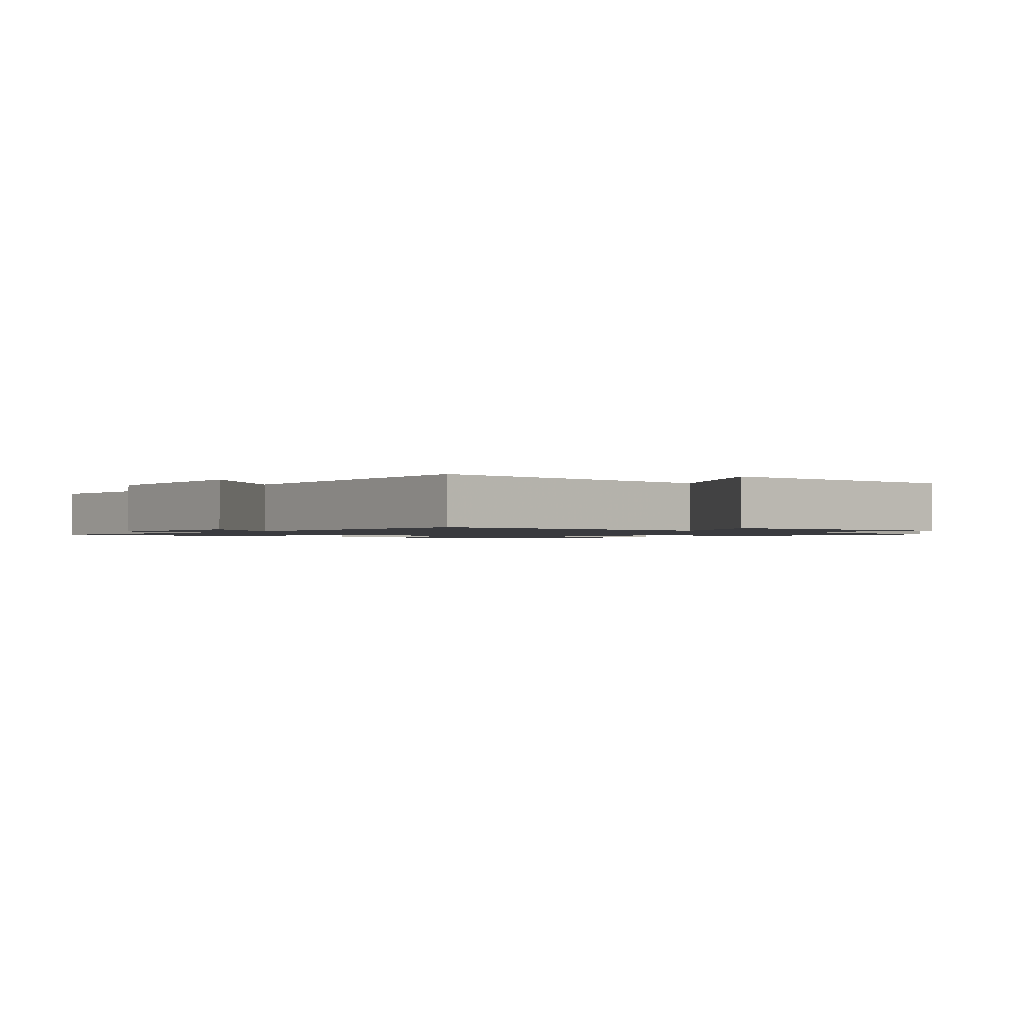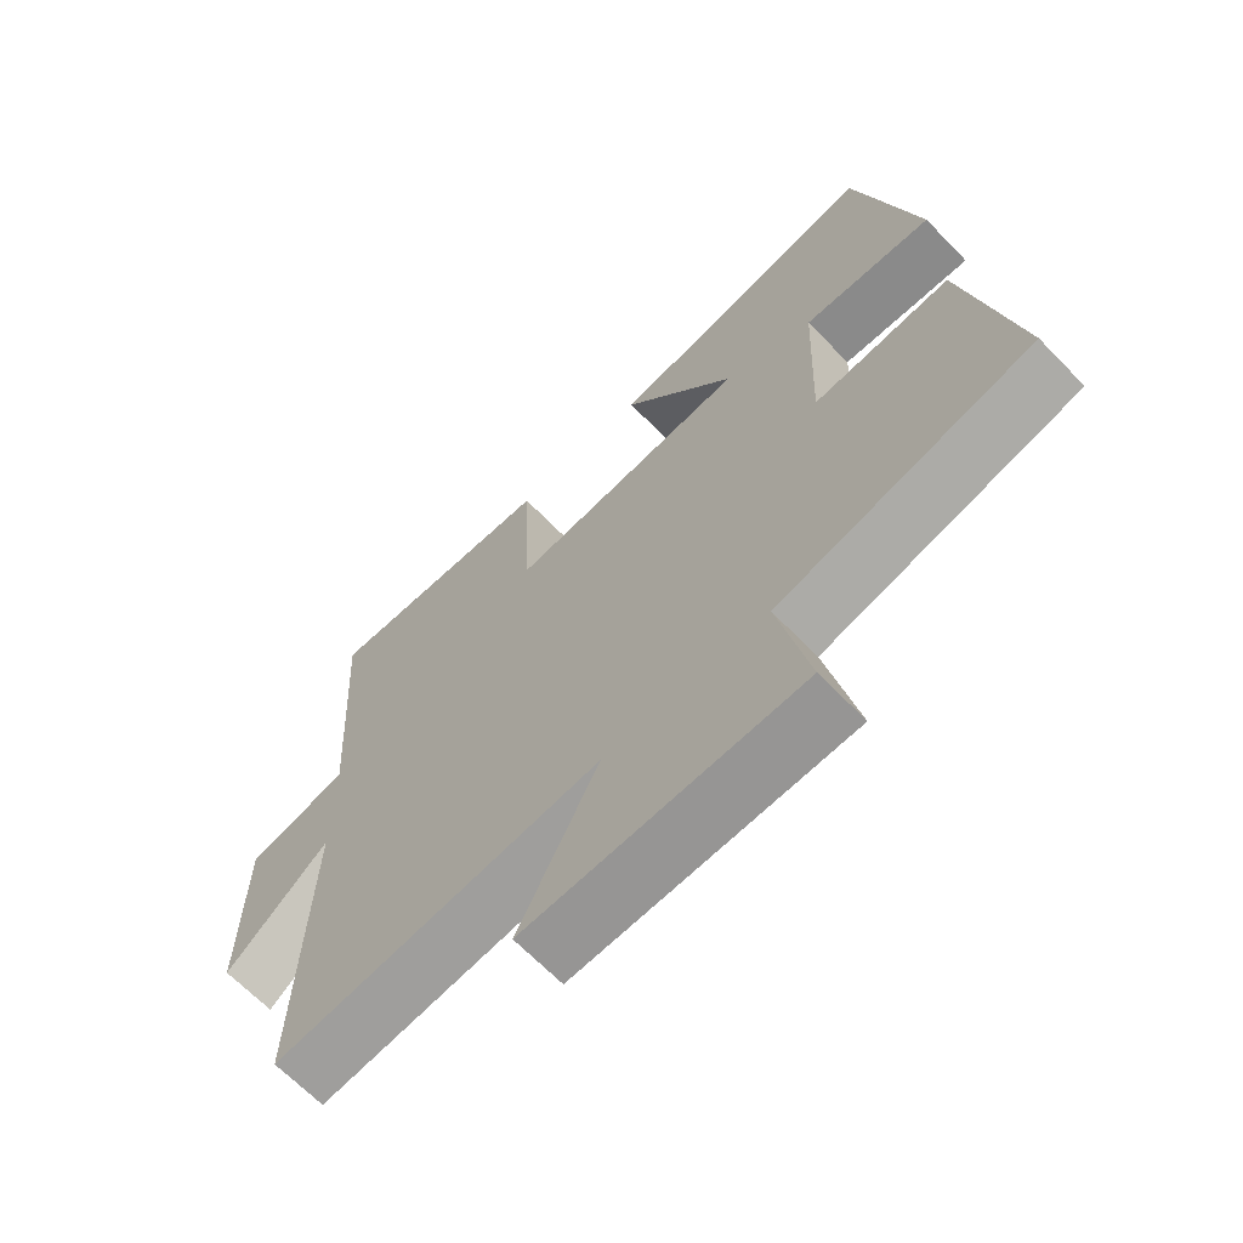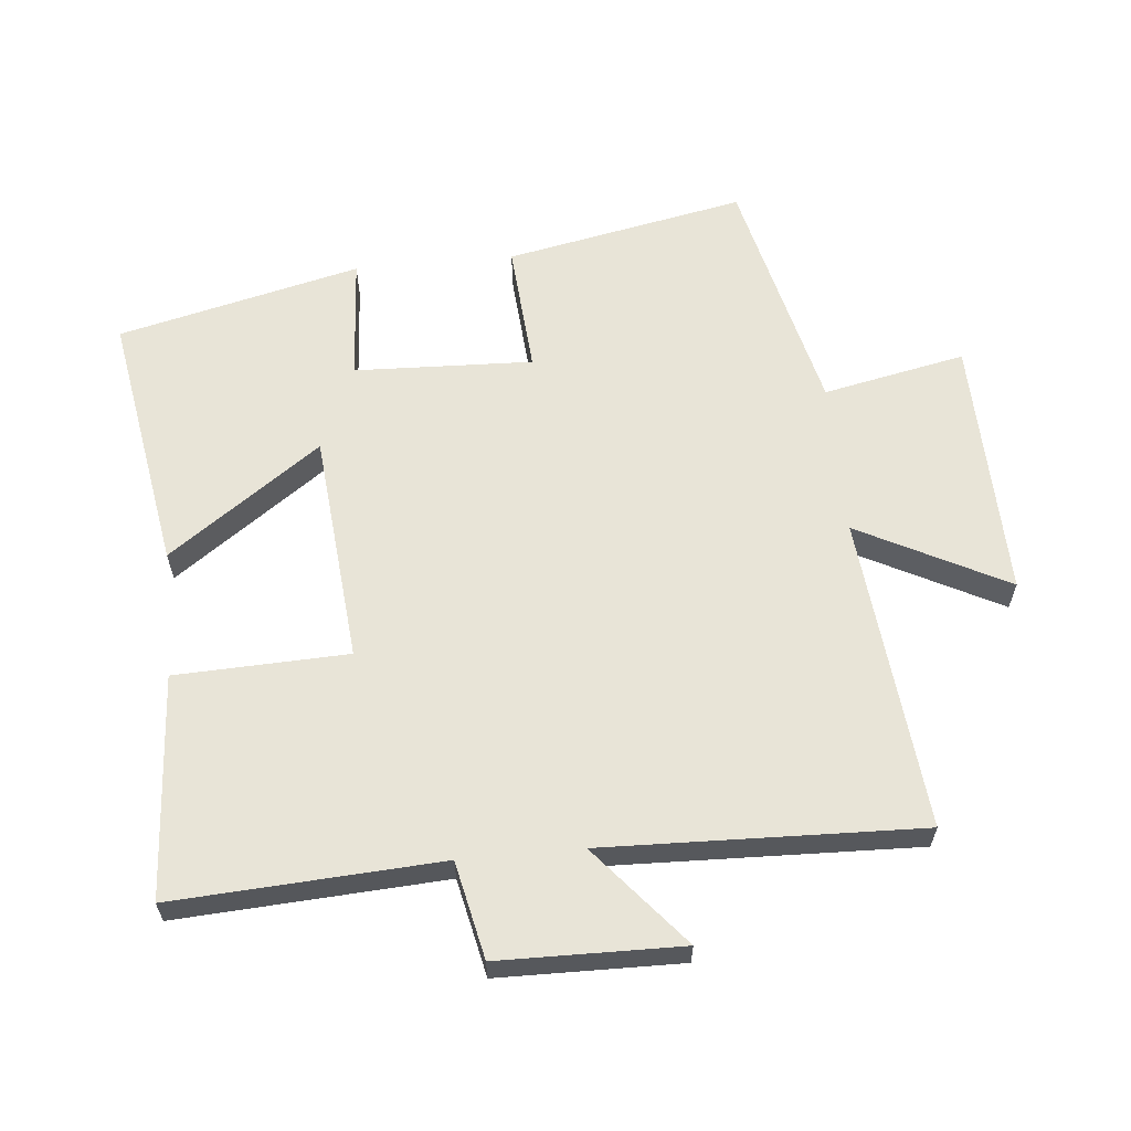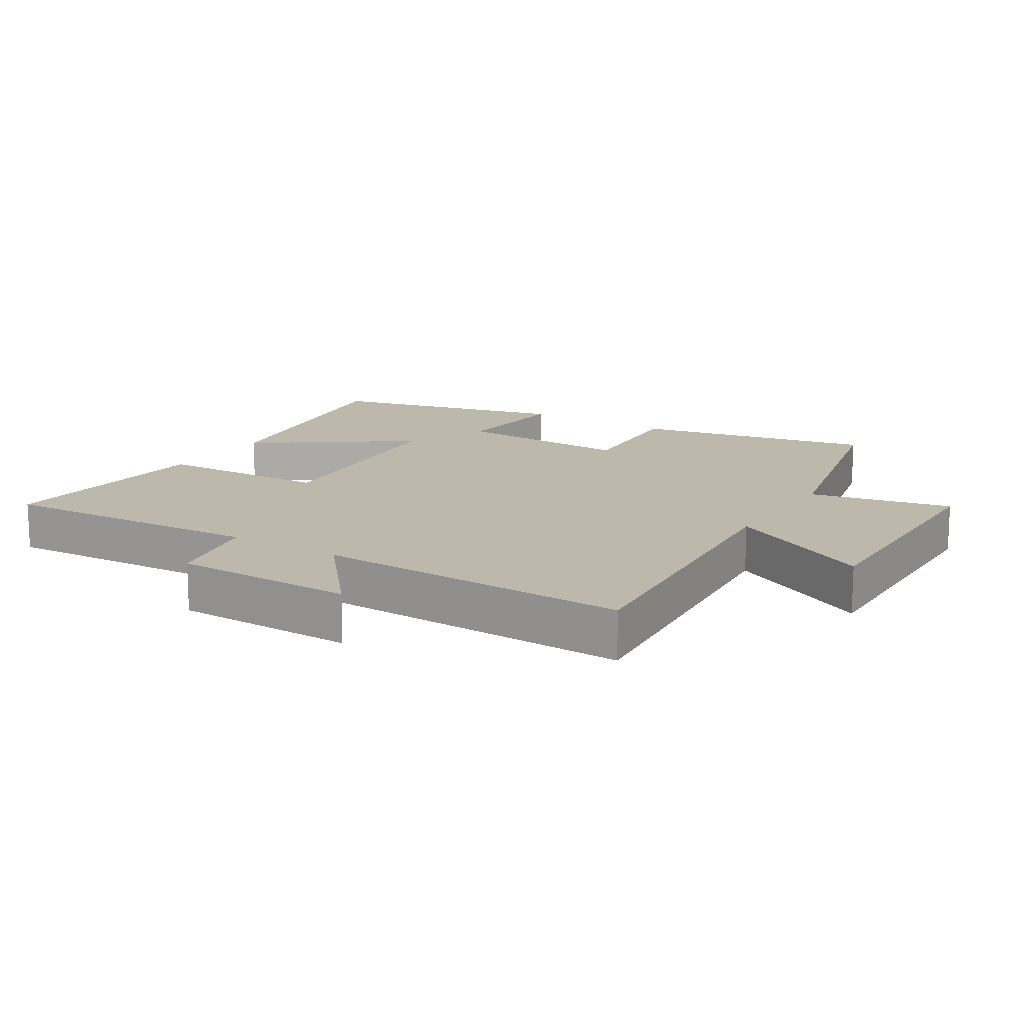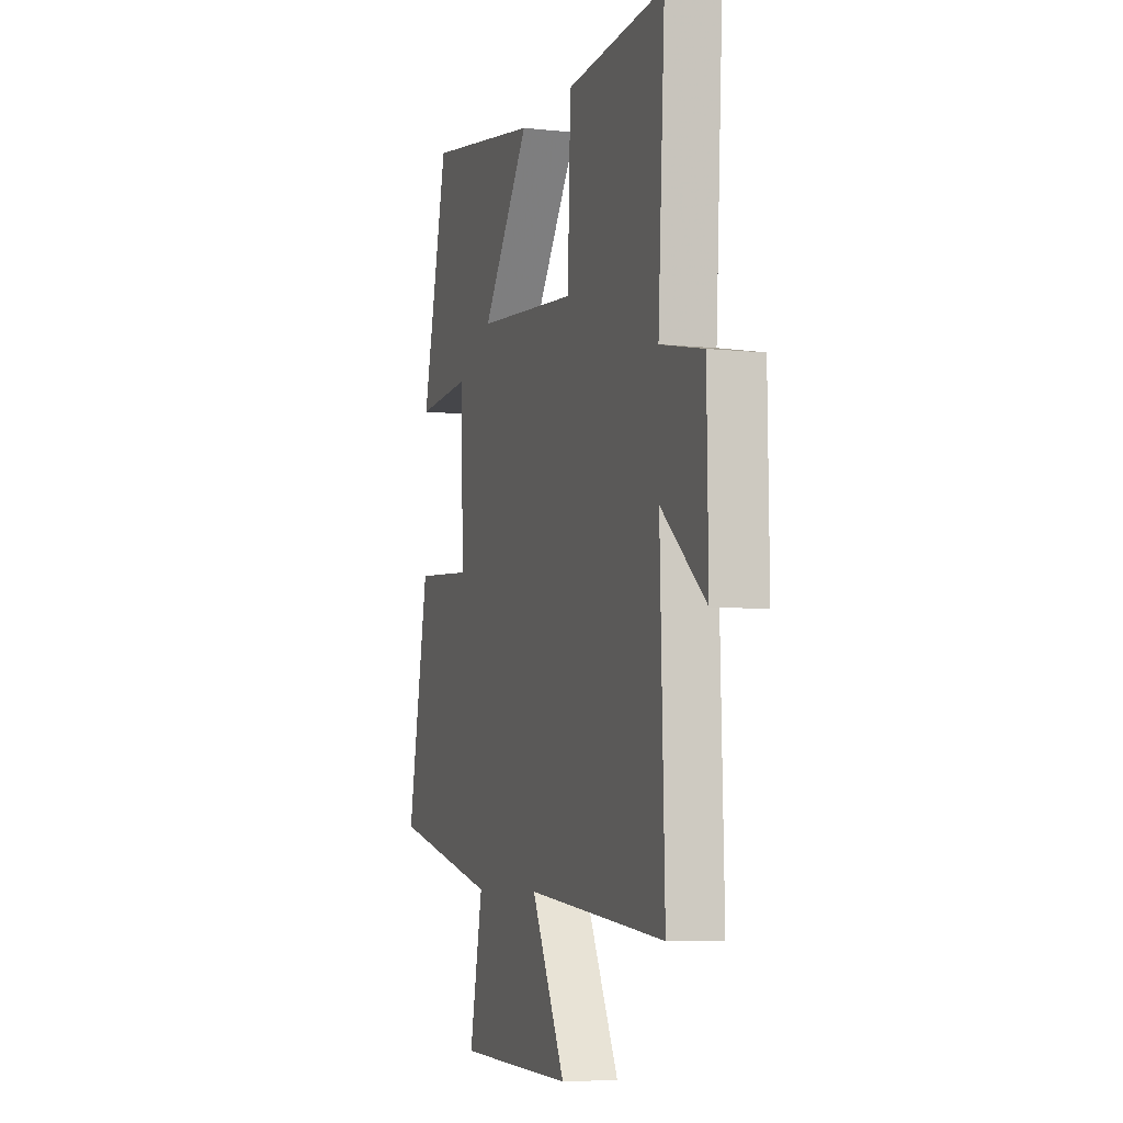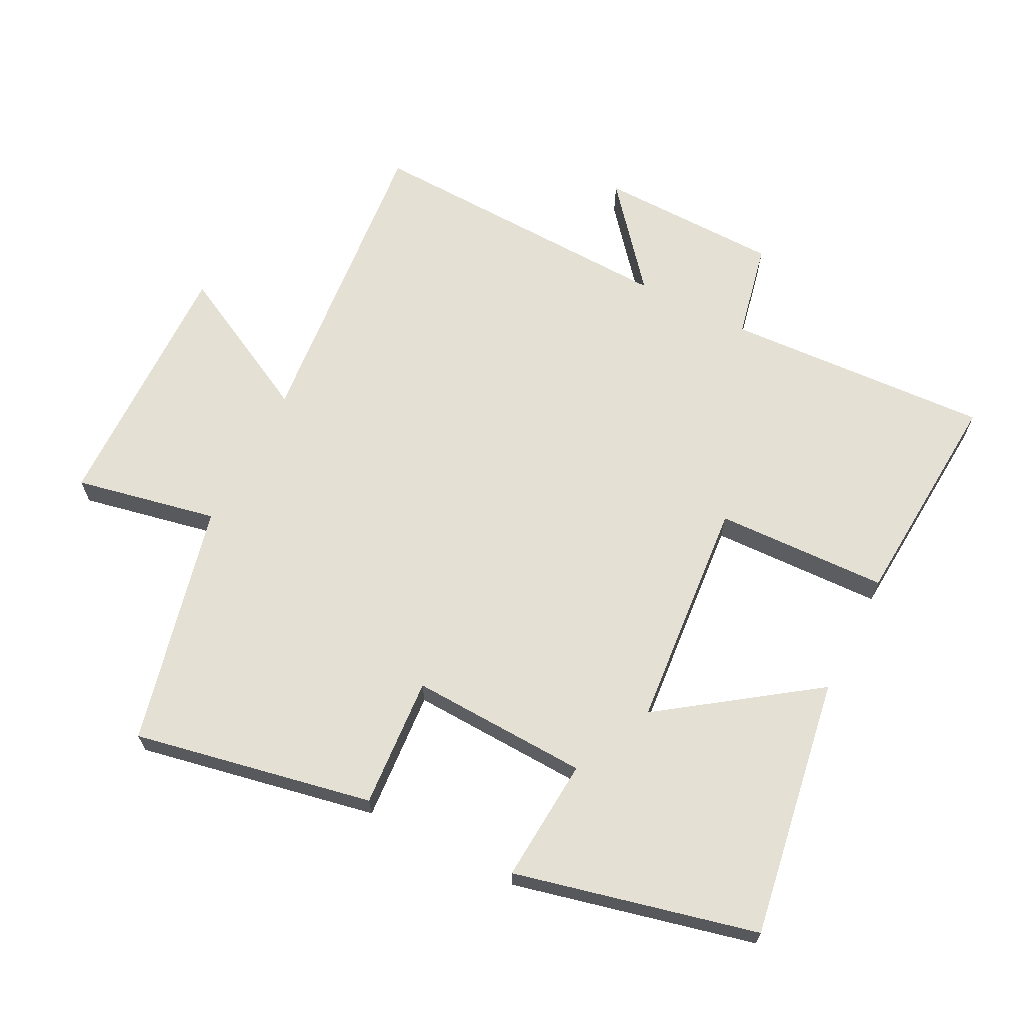
<metadata>
{"format":"obj","ext":"obj","renderer":"f3d","projection":"perspective","resolution":1024,"background":"white","views":[{"elev":-1.3,"azim":141.9,"up":"+Y"},{"elev":-66.5,"azim":-135.9,"up":"+Z"},{"elev":61.3,"azim":84.6,"up":"+Y"},{"elev":14.6,"azim":122.4,"up":"+Y"},{"elev":-6.3,"azim":72.0,"up":"+Z"},{"elev":66.1,"azim":-62.7,"up":"+Y"}]}
</metadata>
<code>
v -0.573 0.07 -0.411
v -0.5 0.07 -0.046
v -0.3 0.07 -0.061
v -0.31 0.07 0.211
v -0.5 0.07 0.198
v -0.411 0.07 0.567
v -0.013 0.07 0.5
v -0.179 0.07 0.269
v 0.173 0.07 0.237
v 0.183 0.07 0.5
v 0.524 0.07 0.522
v 0.5 0.07 0.116
v 0.648 0.07 0.084
v 0.652 0.07 -0.194
v 0.5 0.07 -0.066
v 0.515 0.07 -0.548
v 0.035 0.07 -0.5
v 0.152 0.07 -0.727
v -0.248 0.07 -0.717
v -0.203 0.07 -0.5
v -0.573 0 -0.411
v -0.5 0 -0.046
v -0.3 0 -0.061
v -0.31 0 0.211
v -0.5 0 0.198
v -0.411 0 0.567
v -0.013 0 0.5
v -0.179 0 0.269
v 0.173 0 0.237
v 0.183 0 0.5
v 0.524 0 0.522
v 0.5 0 0.116
v 0.648 0 0.084
v 0.652 0 -0.194
v 0.5 0 -0.066
v 0.515 0 -0.548
v 0.035 0 -0.5
v 0.152 0 -0.727
v -0.248 0 -0.717
v -0.203 0 -0.5
f 17 18 19 20
f 17 20 1 2
f 15 16 17
f 12 13 14 15
f 12 15 17
f 9 10 11 12
f 8 9 12 17
f 5 6 7 8
f 4 5 8
f 3 4 8 17
f 2 3 17
f 40 39 38 37
f 22 21 40 37
f 37 36 35
f 35 34 33 32
f 37 35 32
f 32 31 30 29
f 37 32 29 28
f 28 27 26 25
f 28 25 24
f 37 28 24 23
f 37 23 22
f 1 21 22 2
f 2 22 23 3
f 3 23 24 4
f 4 24 25 5
f 5 25 26 6
f 6 26 27 7
f 7 27 28 8
f 8 28 29 9
f 9 29 30 10
f 10 30 31 11
f 11 31 32 12
f 12 32 33 13
f 13 33 34 14
f 14 34 35 15
f 15 35 36 16
f 16 36 37 17
f 17 37 38 18
f 18 38 39 19
f 19 39 40 20
f 20 40 21 1

</code>
